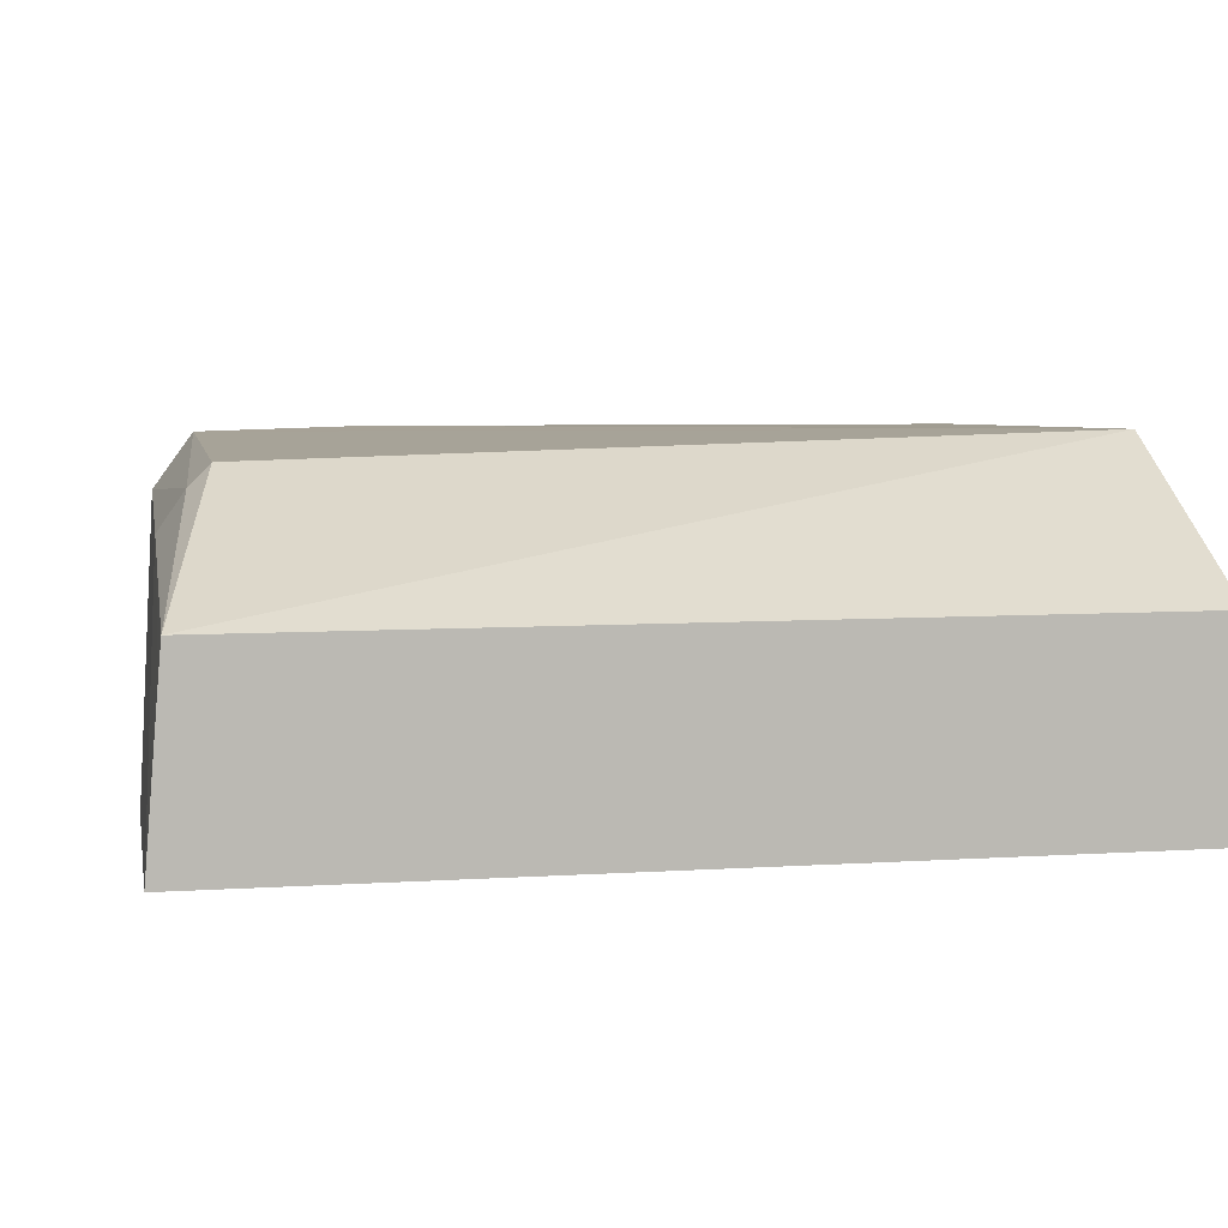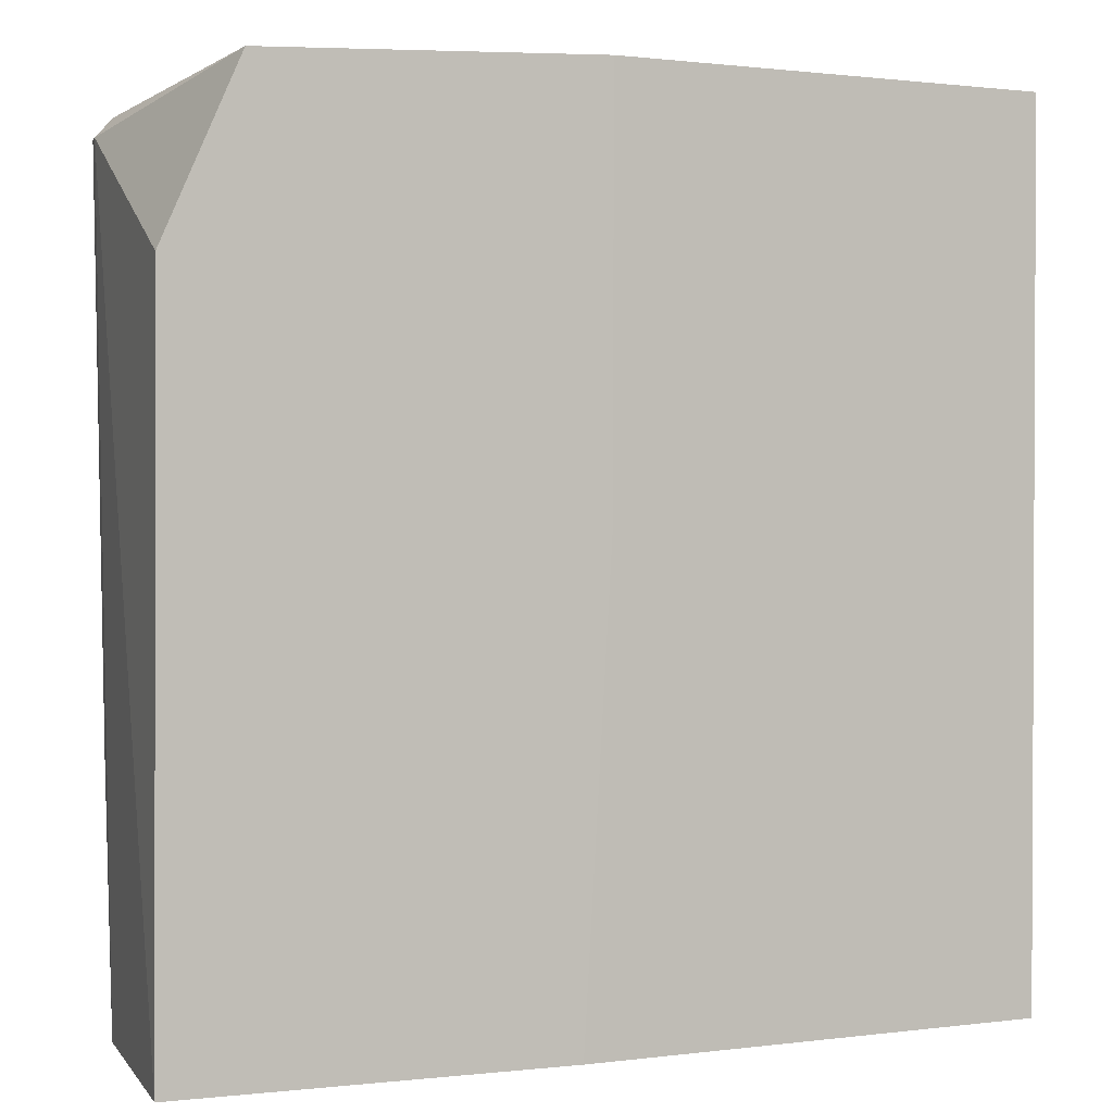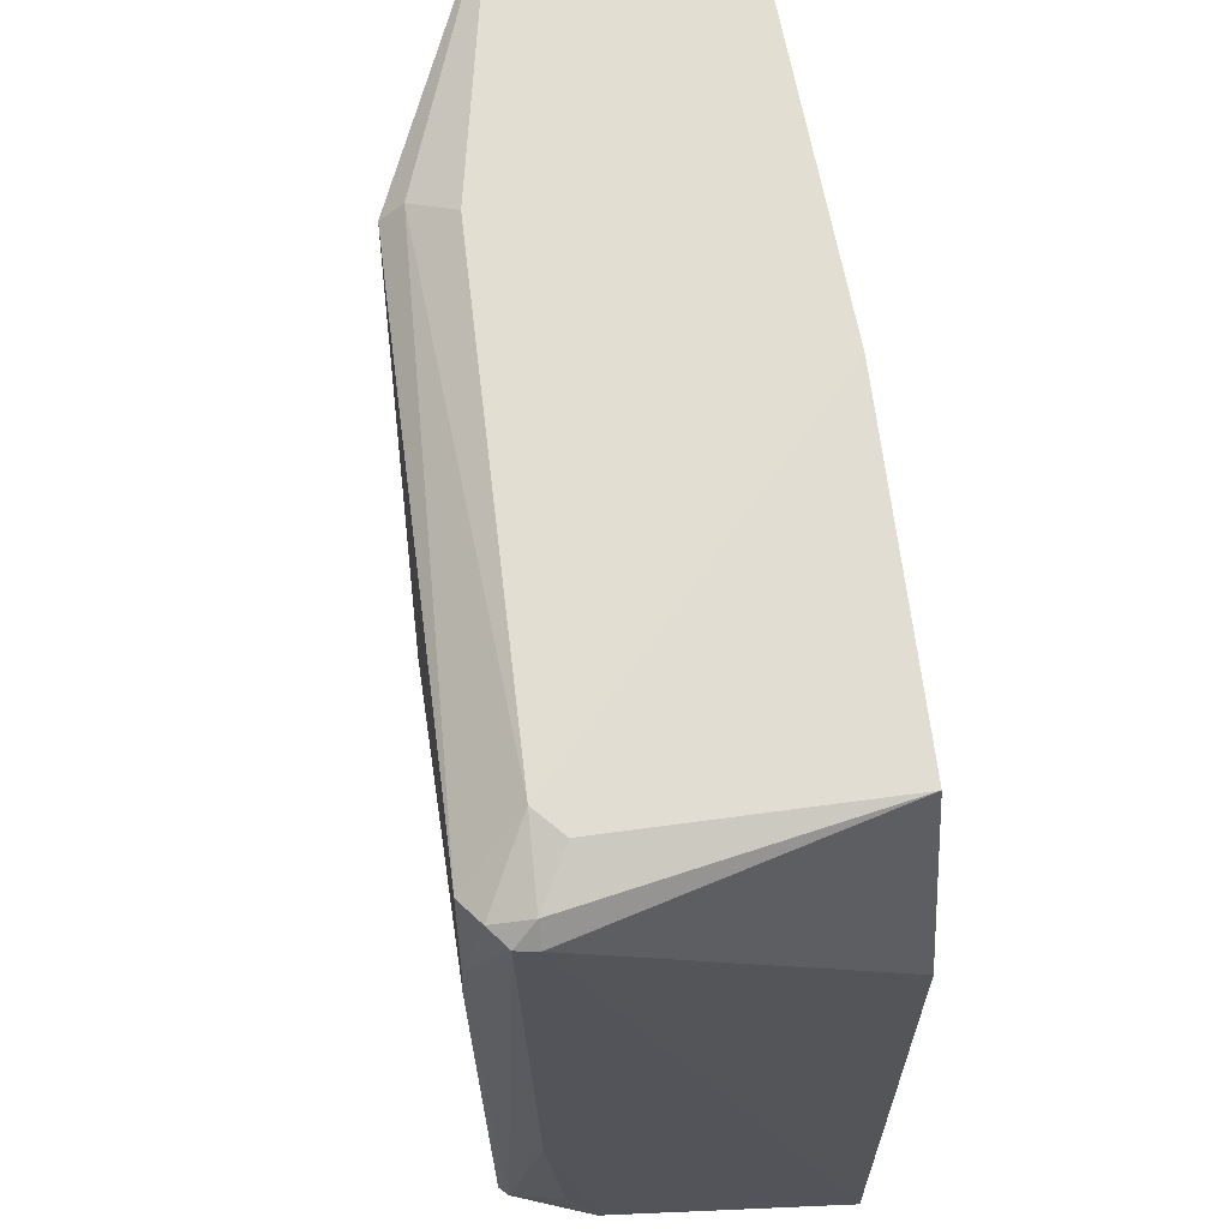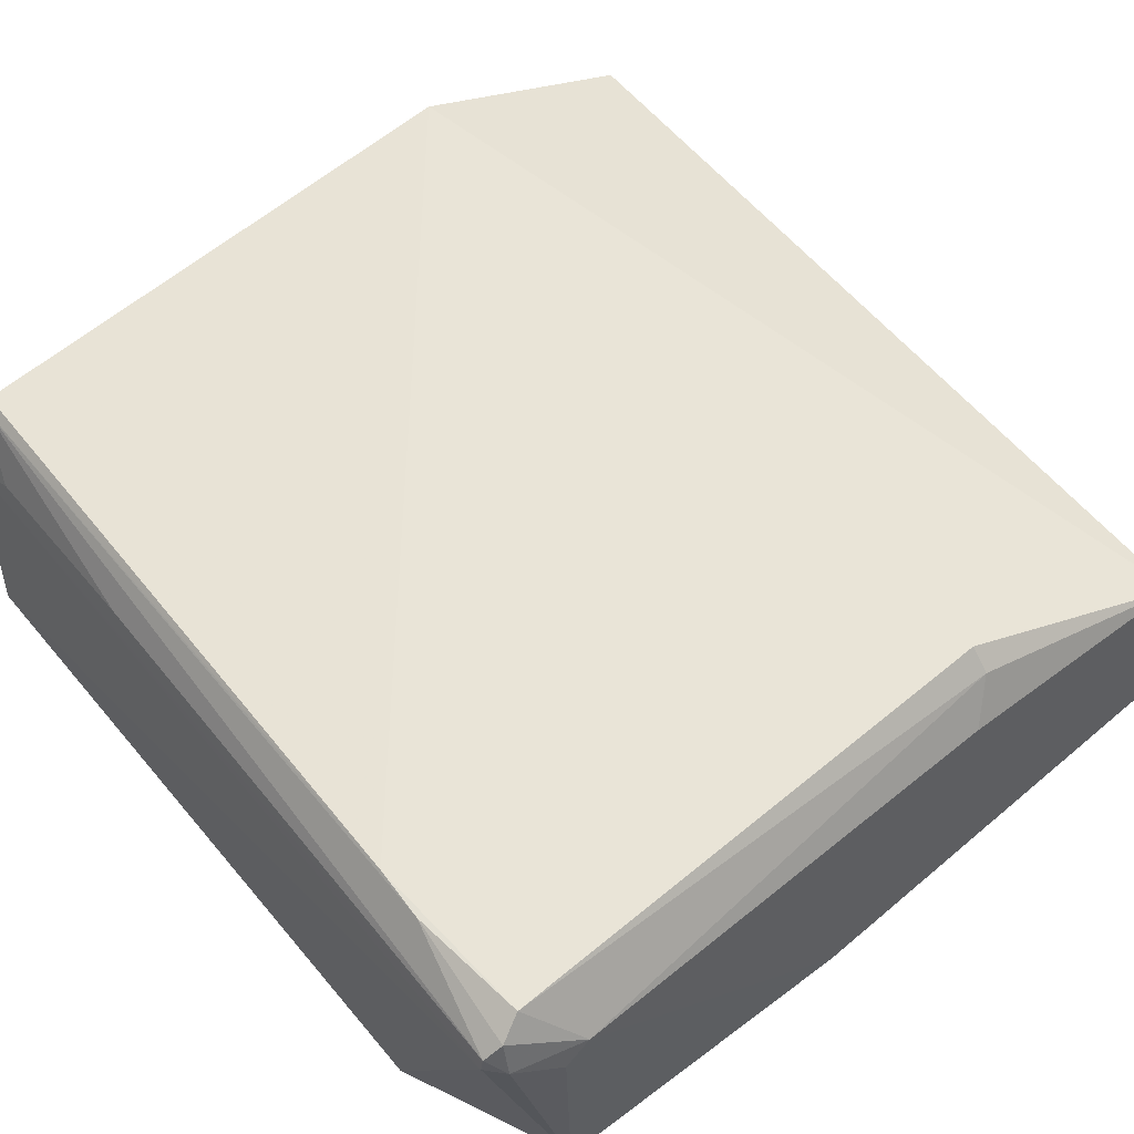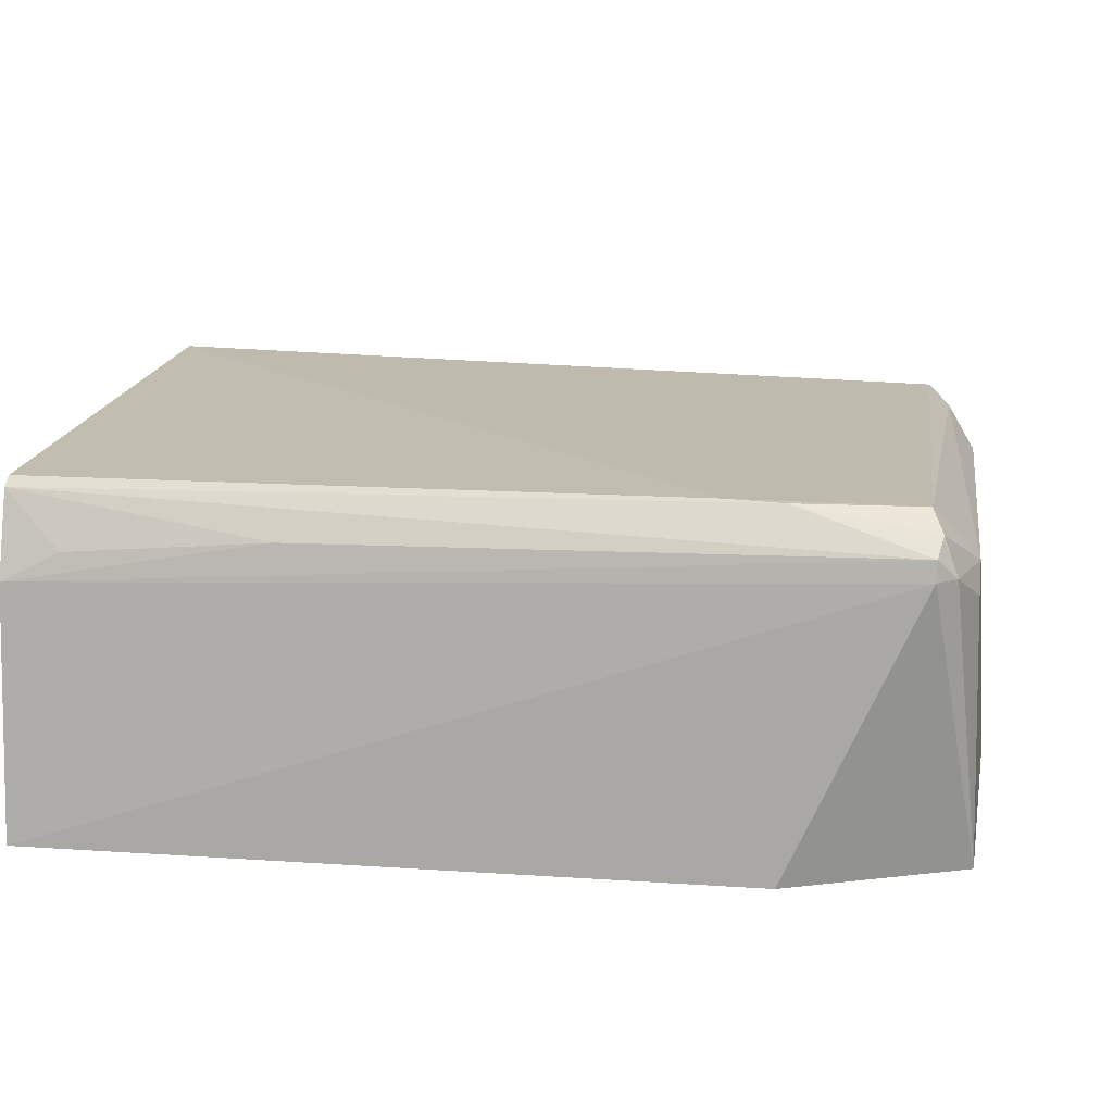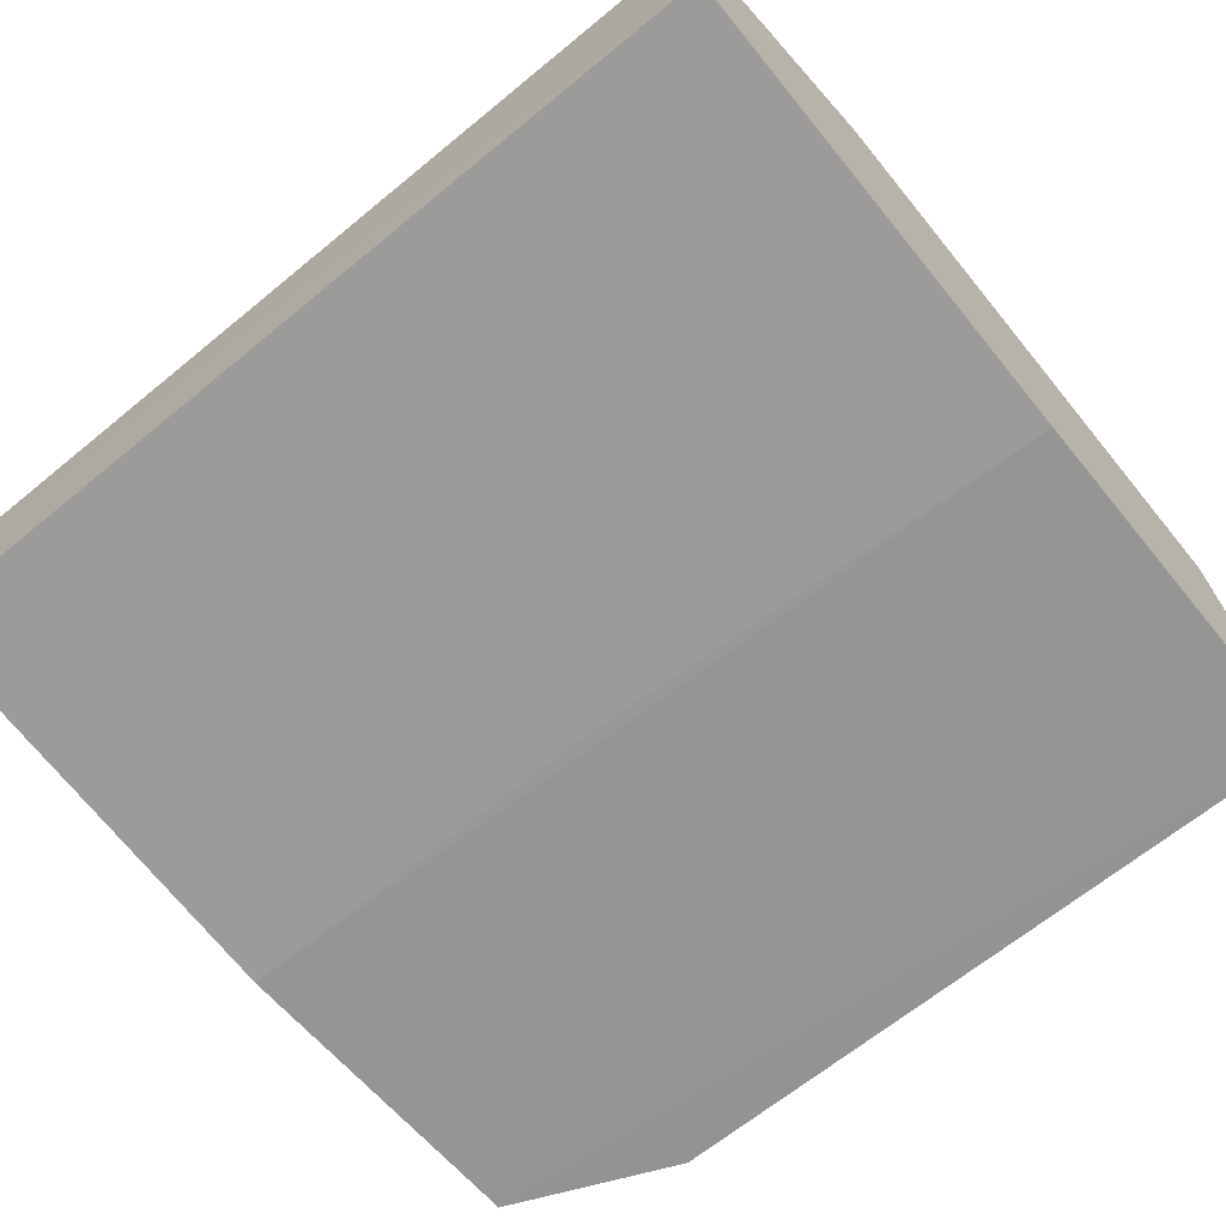
<metadata>
{"format":"obj","ext":"obj","renderer":"f3d","projection":"perspective","resolution":1024,"background":"white","views":[{"elev":7.1,"azim":-100.2,"up":"+Z"},{"elev":1.4,"azim":157.9,"up":"+Y"},{"elev":65.5,"azim":83.0,"up":"+Y"},{"elev":60.0,"azim":140.4,"up":"+Z"},{"elev":14.8,"azim":98.7,"up":"+Z"},{"elev":-67.3,"azim":-50.6,"up":"+Z"}]}
</metadata>
<code>
v 0.02621 0.02591 0.04806
v 0.0275 0.0004822 0.0453
v 0.02798 0.02212 0.03774
v 0.00148 0.02776 0.03858
v 0.009277 0.0004472 0.0488
v 0.001475 0.0004453 0.03861
v 0.02563 0.02744 0.0377
v 0.02758 0.02609 0.04698
v 0.02632 0.0004703 0.04807
v 0.009289 0.02578 0.04818
v 0.02809 0.000453 0.03773
v 0.001476 0.02724 0.04467
v 0.01535 0.02785 0.03772
v 0.02766 0.02607 0.04636
v 0.02659 0.02043 0.04818
v 0.02737 0.008293 0.04669
v 0.02658 0.0004276 0.04779
v 0.001475 0.0004453 0.04468
v 0.01018 0.02728 0.04623
v 0.01622 0.0004453 0.03774
v 0.02713 0.02665 0.04636
v 0.02667 0.02215 0.04812
v 0.02733 0.00221 0.04618
v 0.009292 0.02645 0.04751
v 0.001476 0.02732 0.04373
v 0.01535 0.01519 0.03774
v 0.02484 0.02727 0.04631
v 0.027 0.02624 0.04749
v 0.02567 0.02726 0.04553
f 10 5 1
f 11 7 3
f 12 5 10
f 13 6 4
f 14 3 7
f 14 11 3
f 14 8 2
f 14 2 11
f 15 1 5
f 15 5 9
f 16 2 8
f 17 11 2
f 17 9 5
f 17 16 8
f 17 15 9
f 18 5 12
f 18 17 5
f 18 6 17
f 19 13 4
f 20 17 6
f 20 11 17
f 20 13 7
f 20 7 11
f 21 14 7
f 21 8 14
f 22 1 15
f 22 17 8
f 22 15 17
f 23 17 2
f 23 2 16
f 23 16 17
f 24 19 12
f 24 12 10
f 24 10 1
f 25 19 4
f 25 12 19
f 25 4 6
f 25 18 12
f 25 6 18
f 26 20 6
f 26 6 13
f 26 13 20
f 27 13 19
f 27 24 1
f 27 19 24
f 28 8 21
f 28 22 8
f 28 1 22
f 28 27 1
f 28 21 27
f 29 27 21
f 29 21 7
f 29 7 13
f 29 13 27

</code>
